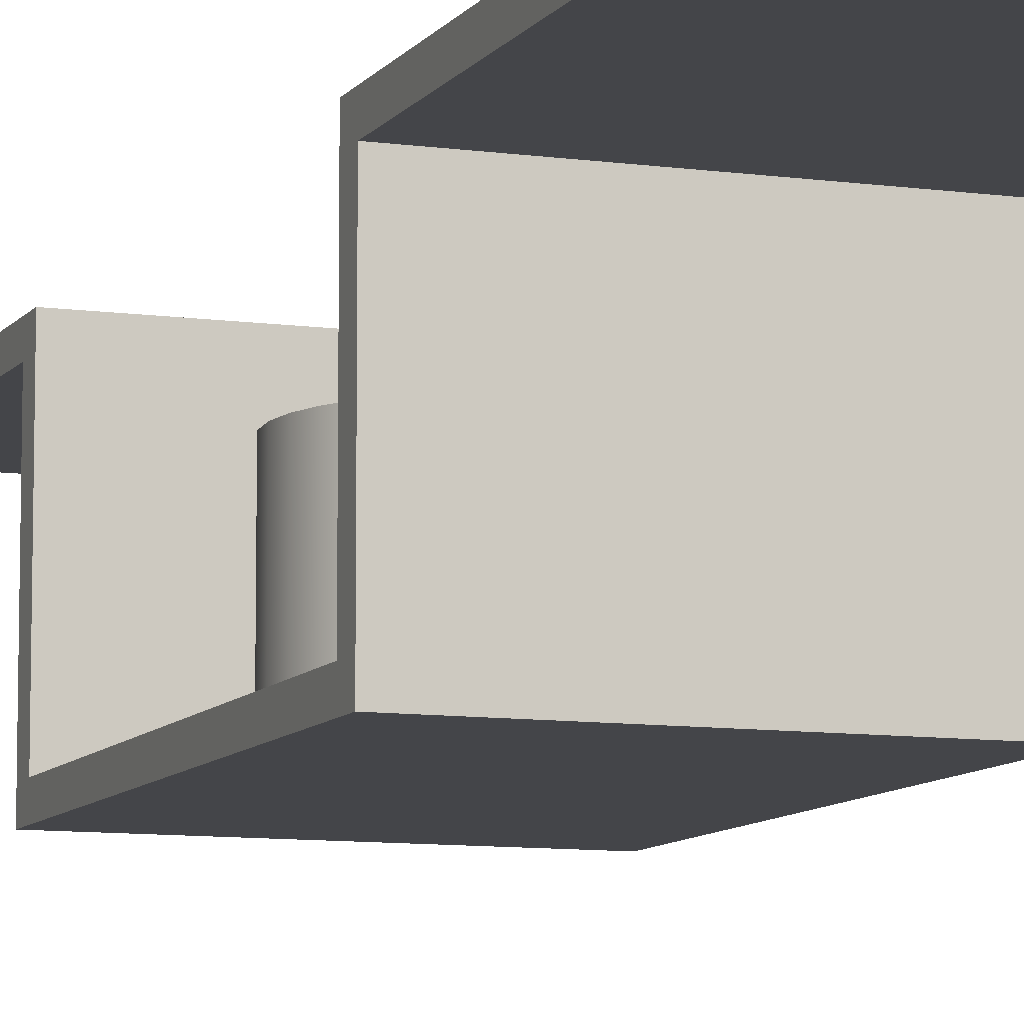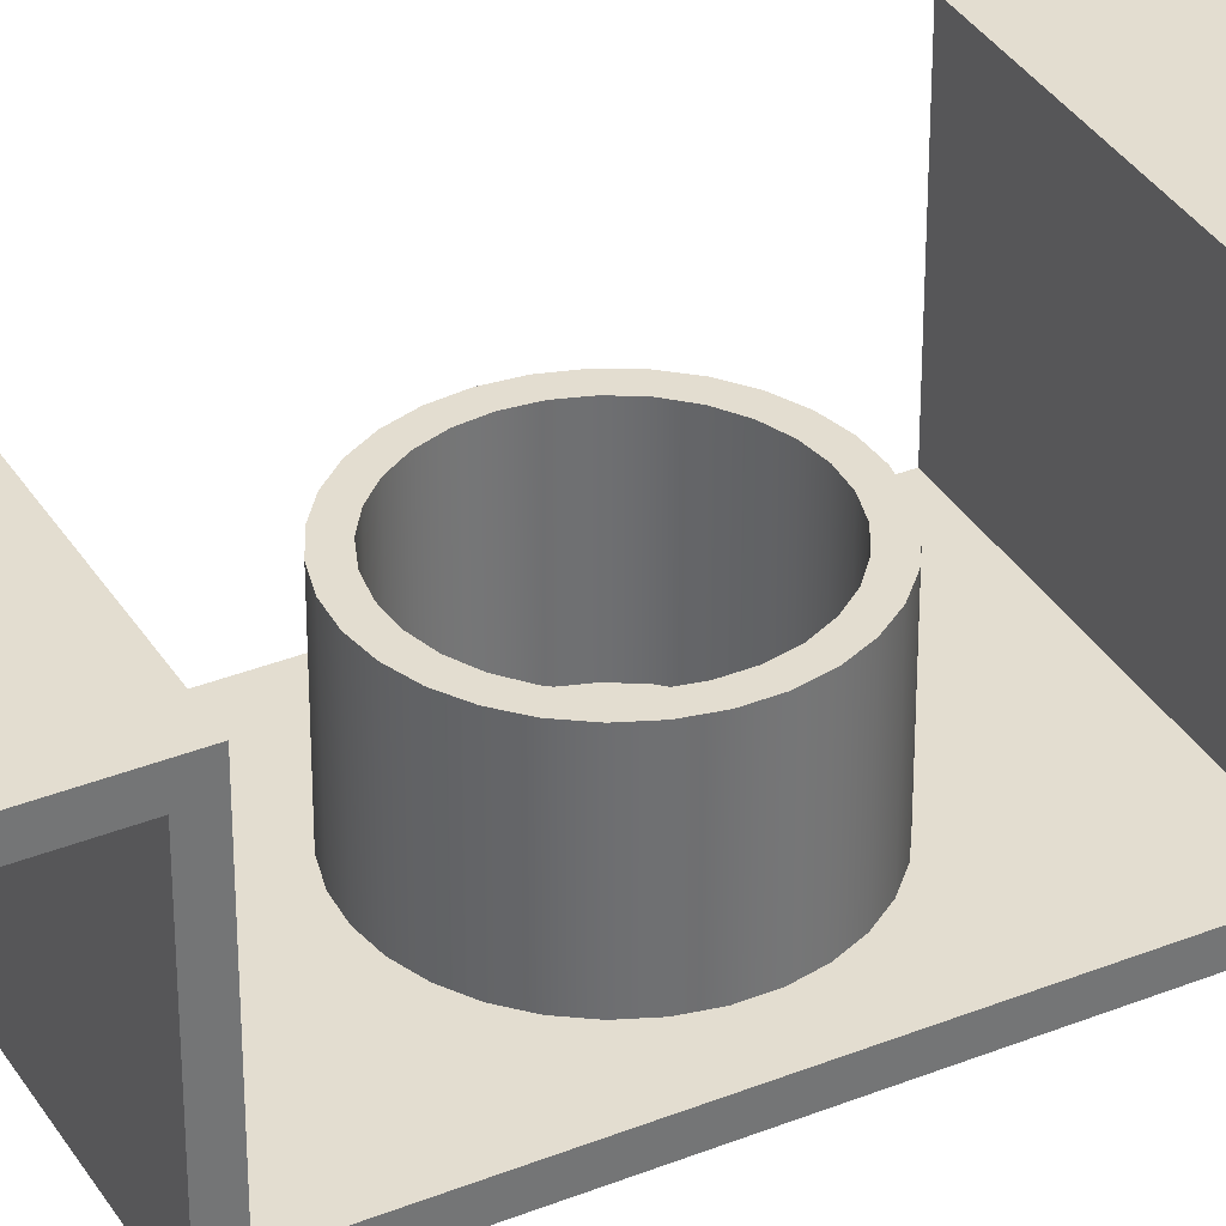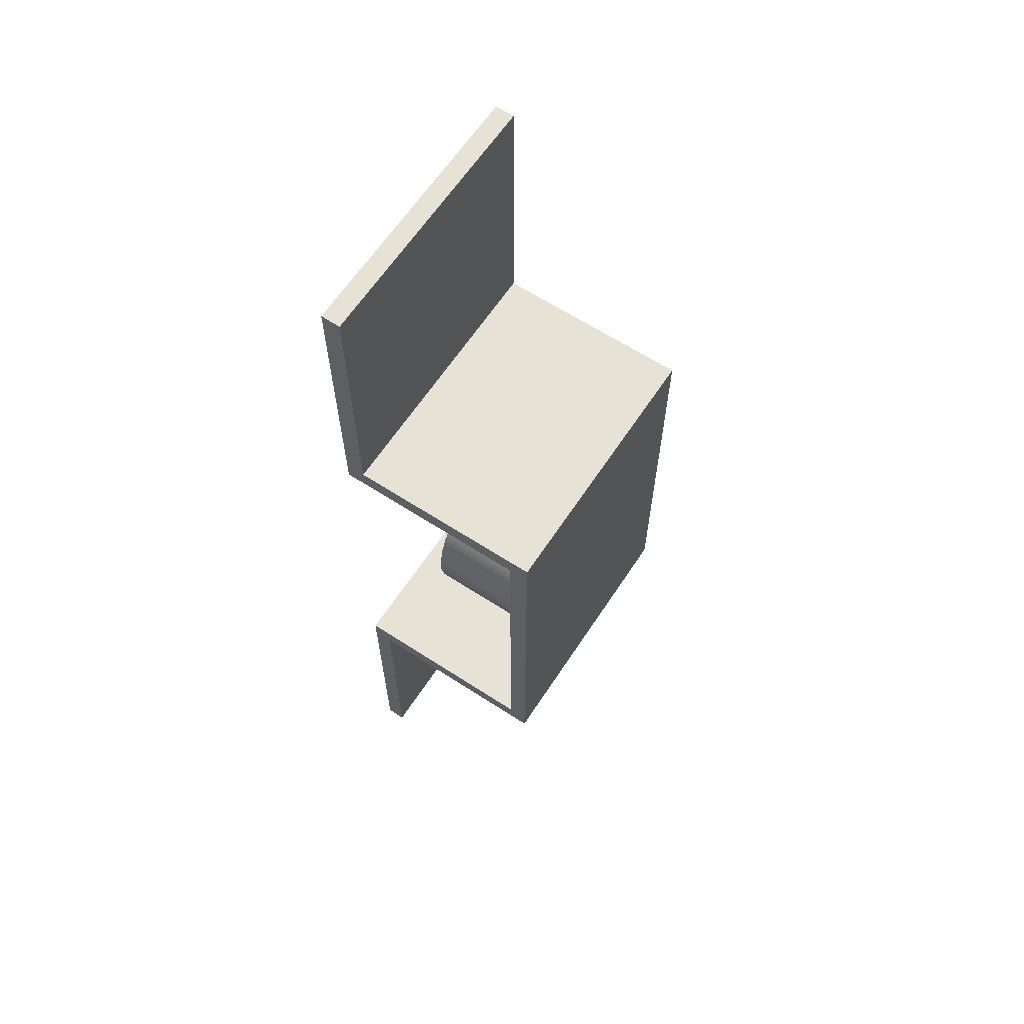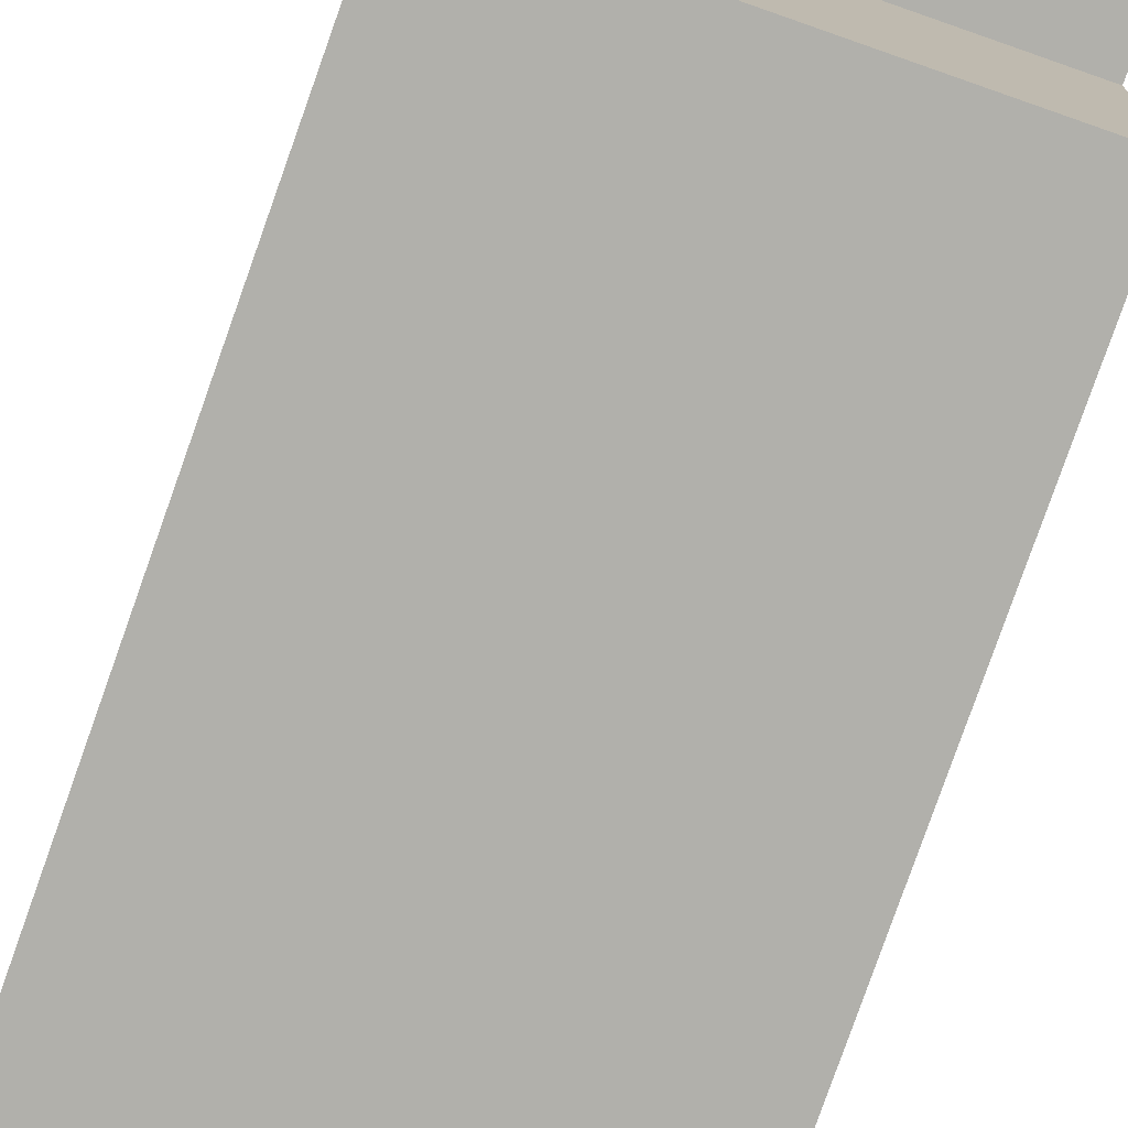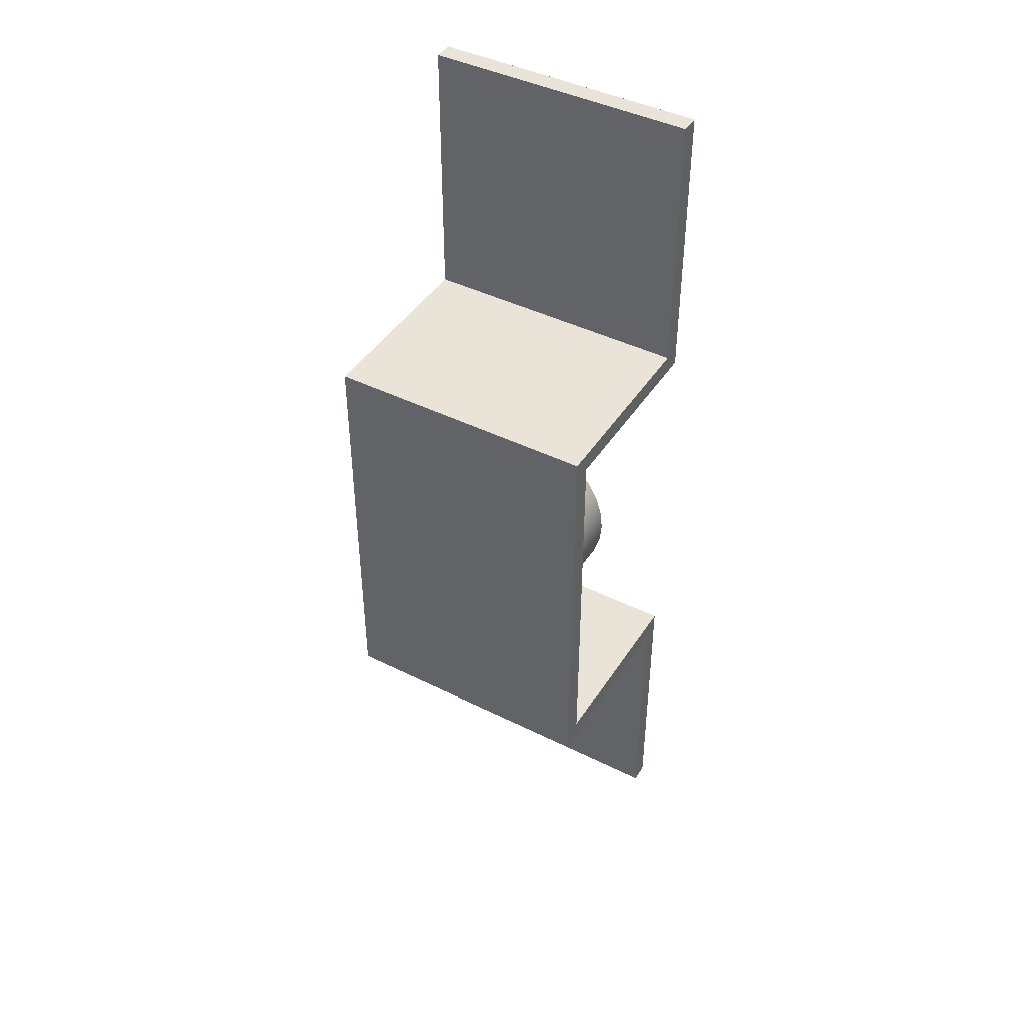
<metadata>
{"format":"obj","ext":"obj","renderer":"f3d","projection":"perspective","resolution":1024,"background":"white","views":[{"elev":-9.1,"azim":159.4,"up":"+Y"},{"elev":35.6,"azim":-117.8,"up":"+Y"},{"elev":63.4,"azim":-56.7,"up":"+Z"},{"elev":-78.5,"azim":160.6,"up":"+Y"},{"elev":43.5,"azim":30.4,"up":"+Z"}]}
</metadata>
<code>
v 5.608 -2 -12.5
v 5.559 -2 -12.95
v 5.413 -2 -13.39
v 5.178 -2 -13.78
v 4.865 -2 -14.11
v 4.488 -2 -14.36
v 4.064 -2 -14.53
v 3.614 -2 -14.61
v 3.159 -2 -14.58
v 2.72 -2 -14.46
v 2.317 -2 -14.25
v 1.969 -2 -13.95
v 1.693 -2 -13.59
v 1.502 -2 -13.17
v 1.404 -2 -12.73
v 1.404 -2 -12.27
v 1.502 -2 -11.83
v 1.693 -2 -11.41
v 1.969 -2 -11.05
v 2.317 -2 -10.75
v 2.72 -2 -10.54
v 3.159 -2 -10.42
v 3.614 -2 -10.39
v 4.064 -2 -10.47
v 4.488 -2 -10.64
v 4.865 -2 -10.89
v 5.178 -2 -11.22
v 5.413 -2 -11.61
v 5.559 -2 -12.05
v 5.608 -5 -12.5
v 5.559 -5 -12.05
v 5.413 -5 -11.61
v 5.178 -5 -11.22
v 4.865 -5 -10.89
v 4.488 -5 -10.64
v 4.064 -5 -10.47
v 3.614 -5 -10.39
v 3.159 -5 -10.42
v 2.72 -5 -10.54
v 2.317 -5 -10.75
v 1.969 -5 -11.05
v 1.693 -5 -11.41
v 1.502 -5 -11.83
v 1.404 -5 -12.27
v 1.404 -5 -12.73
v 1.502 -5 -13.17
v 1.693 -5 -13.59
v 1.969 -5 -13.95
v 2.317 -5 -14.25
v 2.72 -5 -14.46
v 3.159 -5 -14.58
v 3.614 -5 -14.61
v 4.064 -5 -14.53
v 4.488 -5 -14.36
v 4.865 -5 -14.11
v 5.178 -5 -13.78
v 5.413 -5 -13.39
v 5.559 -5 -12.95
v 5.608 -2 -12.5
v 5.608 -5 -12.5
v 6.023 -2 -12.5
v 5.972 -2 -11.99
v 5.819 -2 -11.5
v 5.571 -2 -11.06
v 5.239 -2 -10.67
v 4.835 -2 -10.36
v 4.376 -2 -10.13
v 3.882 -2 -10.01
v 3.372 -2 -9.98
v 2.868 -2 -10.06
v 2.389 -2 -10.23
v 1.955 -2 -10.5
v 1.585 -2 -10.86
v 1.294 -2 -11.28
v 1.092 -2 -11.74
v 0.9895 -2 -12.24
v 0.9895 -2 -12.76
v 1.092 -2 -13.26
v 1.294 -2 -13.72
v 1.585 -2 -14.14
v 1.955 -2 -14.5
v 2.389 -2 -14.77
v 2.868 -2 -14.94
v 3.372 -2 -15.02
v 3.882 -2 -14.99
v 4.376 -2 -14.87
v 4.835 -2 -14.64
v 5.239 -2 -14.33
v 5.571 -2 -13.94
v 5.819 -2 -13.5
v 5.972 -2 -13.01
v 6.023 -5 -12.5
v 5.972 -5 -13.01
v 5.819 -5 -13.5
v 5.571 -5 -13.94
v 5.239 -5 -14.33
v 4.835 -5 -14.64
v 4.376 -5 -14.87
v 3.882 -5 -14.99
v 3.372 -5 -15.02
v 2.868 -5 -14.94
v 2.389 -5 -14.77
v 1.955 -5 -14.5
v 1.585 -5 -14.14
v 1.294 -5 -13.72
v 1.092 -5 -13.26
v 0.9895 -5 -12.76
v 0.9895 -5 -12.24
v 1.092 -5 -11.74
v 1.294 -5 -11.28
v 1.585 -5 -10.86
v 1.955 -5 -10.5
v 2.389 -5 -10.23
v 2.868 -5 -10.06
v 3.372 -5 -9.98
v 3.882 -5 -10.01
v 4.376 -5 -10.13
v 4.835 -5 -10.36
v 5.239 -5 -10.67
v 5.571 -5 -11.06
v 5.819 -5 -11.5
v 5.972 -5 -11.99
v 6.023 -5 -12.5
v 6.023 -2 -12.5
v 5.608 -2 -12.5
v 5.559 -2 -12.05
v 5.413 -2 -11.61
v 5.178 -2 -11.22
v 4.865 -2 -10.89
v 4.488 -2 -10.64
v 4.064 -2 -10.47
v 3.614 -2 -10.39
v 3.159 -2 -10.42
v 2.72 -2 -10.54
v 2.317 -2 -10.75
v 1.969 -2 -11.05
v 1.693 -2 -11.41
v 1.502 -2 -11.83
v 1.404 -2 -12.27
v 1.404 -2 -12.73
v 1.502 -2 -13.17
v 1.693 -2 -13.59
v 1.969 -2 -13.95
v 2.317 -2 -14.25
v 2.72 -2 -14.46
v 3.159 -2 -14.58
v 3.614 -2 -14.61
v 4.064 -2 -14.53
v 4.488 -2 -14.36
v 4.865 -2 -14.11
v 5.178 -2 -13.78
v 5.413 -2 -13.39
v 5.559 -2 -12.95
v 6.023 -2 -12.5
v 5.972 -2 -13.01
v 5.819 -2 -13.5
v 5.571 -2 -13.94
v 5.239 -2 -14.33
v 4.835 -2 -14.64
v 4.376 -2 -14.87
v 3.882 -2 -14.99
v 3.372 -2 -15.02
v 2.868 -2 -14.94
v 2.389 -2 -14.77
v 1.955 -2 -14.5
v 1.585 -2 -14.14
v 1.294 -2 -13.72
v 1.092 -2 -13.26
v 0.9895 -2 -12.76
v 0.9895 -2 -12.24
v 1.092 -2 -11.74
v 1.294 -2 -11.28
v 1.585 -2 -10.86
v 1.955 -2 -10.5
v 2.389 -2 -10.23
v 2.868 -2 -10.06
v 3.372 -2 -9.98
v 3.882 -2 -10.01
v 4.376 -2 -10.13
v 4.835 -2 -10.36
v 5.239 -2 -10.67
v 5.571 -2 -11.06
v 5.819 -2 -11.5
v 5.972 -2 -11.99
v 0 -5 -17.5
v 0 -5 -7.5
v 7 -5 -7.5
v 7 -5 -17.5
v 6.023 -5 -12.5
v 5.972 -5 -11.99
v 5.819 -5 -11.5
v 5.571 -5 -11.06
v 5.239 -5 -10.67
v 4.835 -5 -10.36
v 4.376 -5 -10.13
v 3.882 -5 -10.01
v 3.372 -5 -9.98
v 2.868 -5 -10.06
v 2.389 -5 -10.23
v 1.955 -5 -10.5
v 1.585 -5 -10.86
v 1.294 -5 -11.28
v 1.092 -5 -11.74
v 0.9895 -5 -12.24
v 0.9895 -5 -12.76
v 1.092 -5 -13.26
v 1.294 -5 -13.72
v 1.585 -5 -14.14
v 1.955 -5 -14.5
v 2.389 -5 -14.77
v 2.868 -5 -14.94
v 3.372 -5 -15.02
v 3.882 -5 -14.99
v 4.376 -5 -14.87
v 4.835 -5 -14.64
v 5.239 -5 -14.33
v 5.571 -5 -13.94
v 5.819 -5 -13.5
v 5.972 -5 -13.01
v 0 -0.5 -25
v 0 0 -25
v 7 0 -25
v 7 -0.5 -25
v 0 -0.5 -18
v 0 -0.5 -25
v 7 -0.5 -25
v 7 -0.5 -18
v 0 -5.5 -18
v 0 -0.5 -18
v 7 -0.5 -18
v 7 -5.5 -18
v 0 -5.5 -7
v 0 -5.5 -18
v 7 -5.5 -18
v 7 -5.5 -7
v 0 -0.5 -7
v 0 -5.5 -7
v 7 -5.5 -7
v 7 -0.5 -7
v 0 -0.5 0
v 0 -0.5 -7
v 7 -0.5 -7
v 7 -0.5 0
v 0 0 0
v 0 -0.5 0
v 7 -0.5 0
v 7 0 0
v 0 0 -7.5
v 0 0 0
v 7 0 0
v 7 0 -7.5
v 0 -5 -7.5
v 0 0 -7.5
v 7 0 -7.5
v 7 -5 -7.5
v 5.608 -5 -12.5
v 5.559 -5 -12.95
v 5.413 -5 -13.39
v 5.178 -5 -13.78
v 4.865 -5 -14.11
v 4.488 -5 -14.36
v 4.064 -5 -14.53
v 3.614 -5 -14.61
v 3.159 -5 -14.58
v 2.72 -5 -14.46
v 2.317 -5 -14.25
v 1.969 -5 -13.95
v 1.693 -5 -13.59
v 1.502 -5 -13.17
v 1.404 -5 -12.73
v 1.404 -5 -12.27
v 1.502 -5 -11.83
v 1.693 -5 -11.41
v 1.969 -5 -11.05
v 2.317 -5 -10.75
v 2.72 -5 -10.54
v 3.159 -5 -10.42
v 3.614 -5 -10.39
v 4.064 -5 -10.47
v 4.488 -5 -10.64
v 4.865 -5 -10.89
v 5.178 -5 -11.22
v 5.413 -5 -11.61
v 5.559 -5 -12.05
v 0 0 -17.5
v 0 -5 -17.5
v 7 -5 -17.5
v 7 0 -17.5
v 0 0 -25
v 0 0 -17.5
v 7 0 -17.5
v 7 0 -25
v 7 0 -25
v 7 0 -17.5
v 7 -5 -17.5
v 7 -5 -7.5
v 7 0 -7.5
v 7 0 0
v 7 -0.5 0
v 7 -0.5 -7
v 7 -5.5 -7
v 7 -5.5 -18
v 7 -0.5 -18
v 7 -0.5 -25
v 0 0 -17.5
v 0 0 -25
v 0 -0.5 -25
v 0 -0.5 -18
v 0 -5.5 -18
v 0 -5.5 -7
v 0 -0.5 -7
v 0 -0.5 0
v 0 0 0
v 0 0 -7.5
v 0 -5 -7.5
v 0 -5 -17.5
g 04223e7a-e31b-11ea-9e0e-54bf646e7e1f
f 2 58 1
f 1 58 60
f 59 30 29
f 29 30 31
f 29 31 28
f 28 31 32
f 28 32 27
f 27 32 33
f 27 33 26
f 26 33 34
f 26 34 25
f 25 34 35
f 25 35 24
f 24 35 36
f 24 36 23
f 23 36 37
f 23 37 22
f 22 37 38
f 22 38 21
f 21 38 39
f 21 39 20
f 20 39 40
f 20 40 19
f 19 40 41
f 19 41 18
f 18 41 42
f 18 42 17
f 17 42 43
f 17 43 16
f 16 43 44
f 16 44 15
f 15 44 45
f 15 45 14
f 14 45 46
f 14 46 13
f 13 46 47
f 13 47 12
f 12 47 48
f 12 48 11
f 11 48 49
f 11 49 10
f 10 49 50
f 10 50 9
f 9 50 51
f 9 51 8
f 8 51 52
f 8 52 7
f 7 52 53
f 7 53 6
f 6 53 54
f 6 54 5
f 5 54 55
f 5 55 4
f 4 55 56
f 4 56 3
f 3 56 57
f 3 57 2
f 2 57 58
g 0422b3be-e31b-11ea-8164-54bf646e7e1f
f 62 122 61
f 61 122 123
f 124 92 91
f 91 92 93
f 91 93 90
f 90 93 94
f 90 94 89
f 89 94 95
f 89 95 88
f 88 95 96
f 88 96 87
f 87 96 97
f 87 97 86
f 86 97 98
f 86 98 85
f 85 98 99
f 85 99 84
f 84 99 100
f 84 100 83
f 83 100 101
f 83 101 82
f 82 101 102
f 82 102 81
f 81 102 103
f 81 103 80
f 80 103 104
f 80 104 79
f 79 104 105
f 79 105 78
f 78 105 106
f 78 106 77
f 77 106 107
f 77 107 76
f 76 107 108
f 76 108 75
f 75 108 109
f 75 109 74
f 74 109 110
f 74 110 73
f 73 110 111
f 73 111 72
f 72 111 112
f 72 112 71
f 71 112 113
f 71 113 70
f 70 113 114
f 70 114 69
f 69 114 115
f 69 115 68
f 68 115 116
f 68 116 67
f 67 116 117
f 67 117 66
f 66 117 118
f 66 118 65
f 65 118 119
f 65 119 64
f 64 119 120
f 64 120 63
f 63 120 121
f 63 121 62
f 62 121 122
g 042328fa-e31b-11ea-b1e1-54bf646e7e1f
f 126 184 125
f 125 184 154
f 125 154 155
f 184 126 183
f 183 126 127
f 183 127 182
f 182 127 128
f 182 128 181
f 181 128 129
f 181 129 180
f 180 129 130
f 180 130 179
f 179 130 131
f 179 131 178
f 178 131 132
f 178 132 177
f 177 132 133
f 177 133 176
f 176 133 134
f 176 134 175
f 175 134 135
f 175 135 174
f 174 135 136
f 174 136 173
f 173 136 137
f 173 137 172
f 172 137 138
f 172 138 171
f 171 138 139
f 171 139 170
f 170 139 169
f 169 139 140
f 169 140 168
f 168 140 141
f 168 141 167
f 167 141 142
f 167 142 166
f 166 142 143
f 166 143 165
f 165 143 144
f 165 144 164
f 164 144 145
f 164 145 163
f 163 145 146
f 163 146 162
f 162 146 147
f 162 147 161
f 161 147 148
f 161 148 160
f 160 148 149
f 160 149 159
f 159 149 150
f 159 150 158
f 158 150 151
f 158 151 157
f 157 151 152
f 157 152 156
f 156 152 153
f 156 153 155
f 155 153 125
g 03f89300-e31b-11ea-8acf-54bf646e7e1f
f 186 205 185
f 185 205 206
f 185 206 207
f 187 197 186
f 186 197 198
f 186 198 199
f 188 189 187
f 187 189 190
f 187 190 191
f 185 212 188
f 188 212 213
f 188 213 214
f 191 192 187
f 187 192 193
f 187 193 194
f 194 195 187
f 187 195 196
f 187 196 197
f 199 200 186
f 186 200 201
f 186 201 202
f 202 203 186
f 186 203 204
f 186 204 205
f 207 208 185
f 185 208 209
f 185 209 210
f 210 211 185
f 185 211 212
f 214 215 188
f 188 215 216
f 188 216 217
f 217 218 188
f 188 218 219
f 188 219 189
g 03f67018-e31b-11ea-8e84-54bf646e7e1f
f 220 221 223
f 223 221 222
g 03f6970c-e31b-11ea-ac5f-54bf646e7e1f
f 224 225 227
f 227 225 226
g 03f6e548-e31b-11ea-afa8-54bf646e7e1f
f 228 229 231
f 231 229 230
g 03f73362-e31b-11ea-9d8a-54bf646e7e1f
f 232 233 235
f 235 233 234
g 03f75a86-e31b-11ea-8e59-54bf646e7e1f
f 236 237 239
f 239 237 238
g 03f78198-e31b-11ea-ae2d-54bf646e7e1f
f 240 241 243
f 243 241 242
g 03f7cfb6-e31b-11ea-b18f-54bf646e7e1f
f 244 245 247
f 247 245 246
g 03f7f6e4-e31b-11ea-afb2-54bf646e7e1f
f 248 249 251
f 251 249 250
g 03f84502-e31b-11ea-b86a-54bf646e7e1f
f 252 253 255
f 255 253 254
g 0424619e-e31b-11ea-bc39-54bf646e7e1f
f 256 257 284
f 284 257 283
f 283 257 258
f 283 258 282
f 282 258 259
f 282 259 281
f 281 259 260
f 281 260 280
f 280 260 261
f 280 261 279
f 279 261 262
f 279 262 278
f 278 262 263
f 278 263 277
f 277 263 264
f 277 264 276
f 276 264 265
f 276 265 275
f 275 265 266
f 275 266 274
f 274 266 267
f 274 267 273
f 273 267 268
f 273 268 272
f 272 268 269
f 272 269 271
f 271 269 270
g 03f8e13e-e31b-11ea-8cda-54bf646e7e1f
f 285 286 288
f 288 286 287
g 03f92f5c-e31b-11ea-b2c9-54bf646e7e1f
f 289 290 292
f 292 290 291
g 03f97d8a-e31b-11ea-963b-54bf646e7e1f
f 304 293 303
f 303 293 294
f 303 294 295
f 303 295 302
f 302 295 296
f 302 296 301
f 301 296 300
f 300 296 297
f 300 297 298
f 298 299 300
g 03f9f2c8-e31b-11ea-8ce9-54bf646e7e1f
f 316 305 308
f 308 305 306
f 308 306 307
f 308 309 316
f 316 309 310
f 316 310 315
f 315 310 311
f 315 311 314
f 314 311 313
f 313 311 312

</code>
